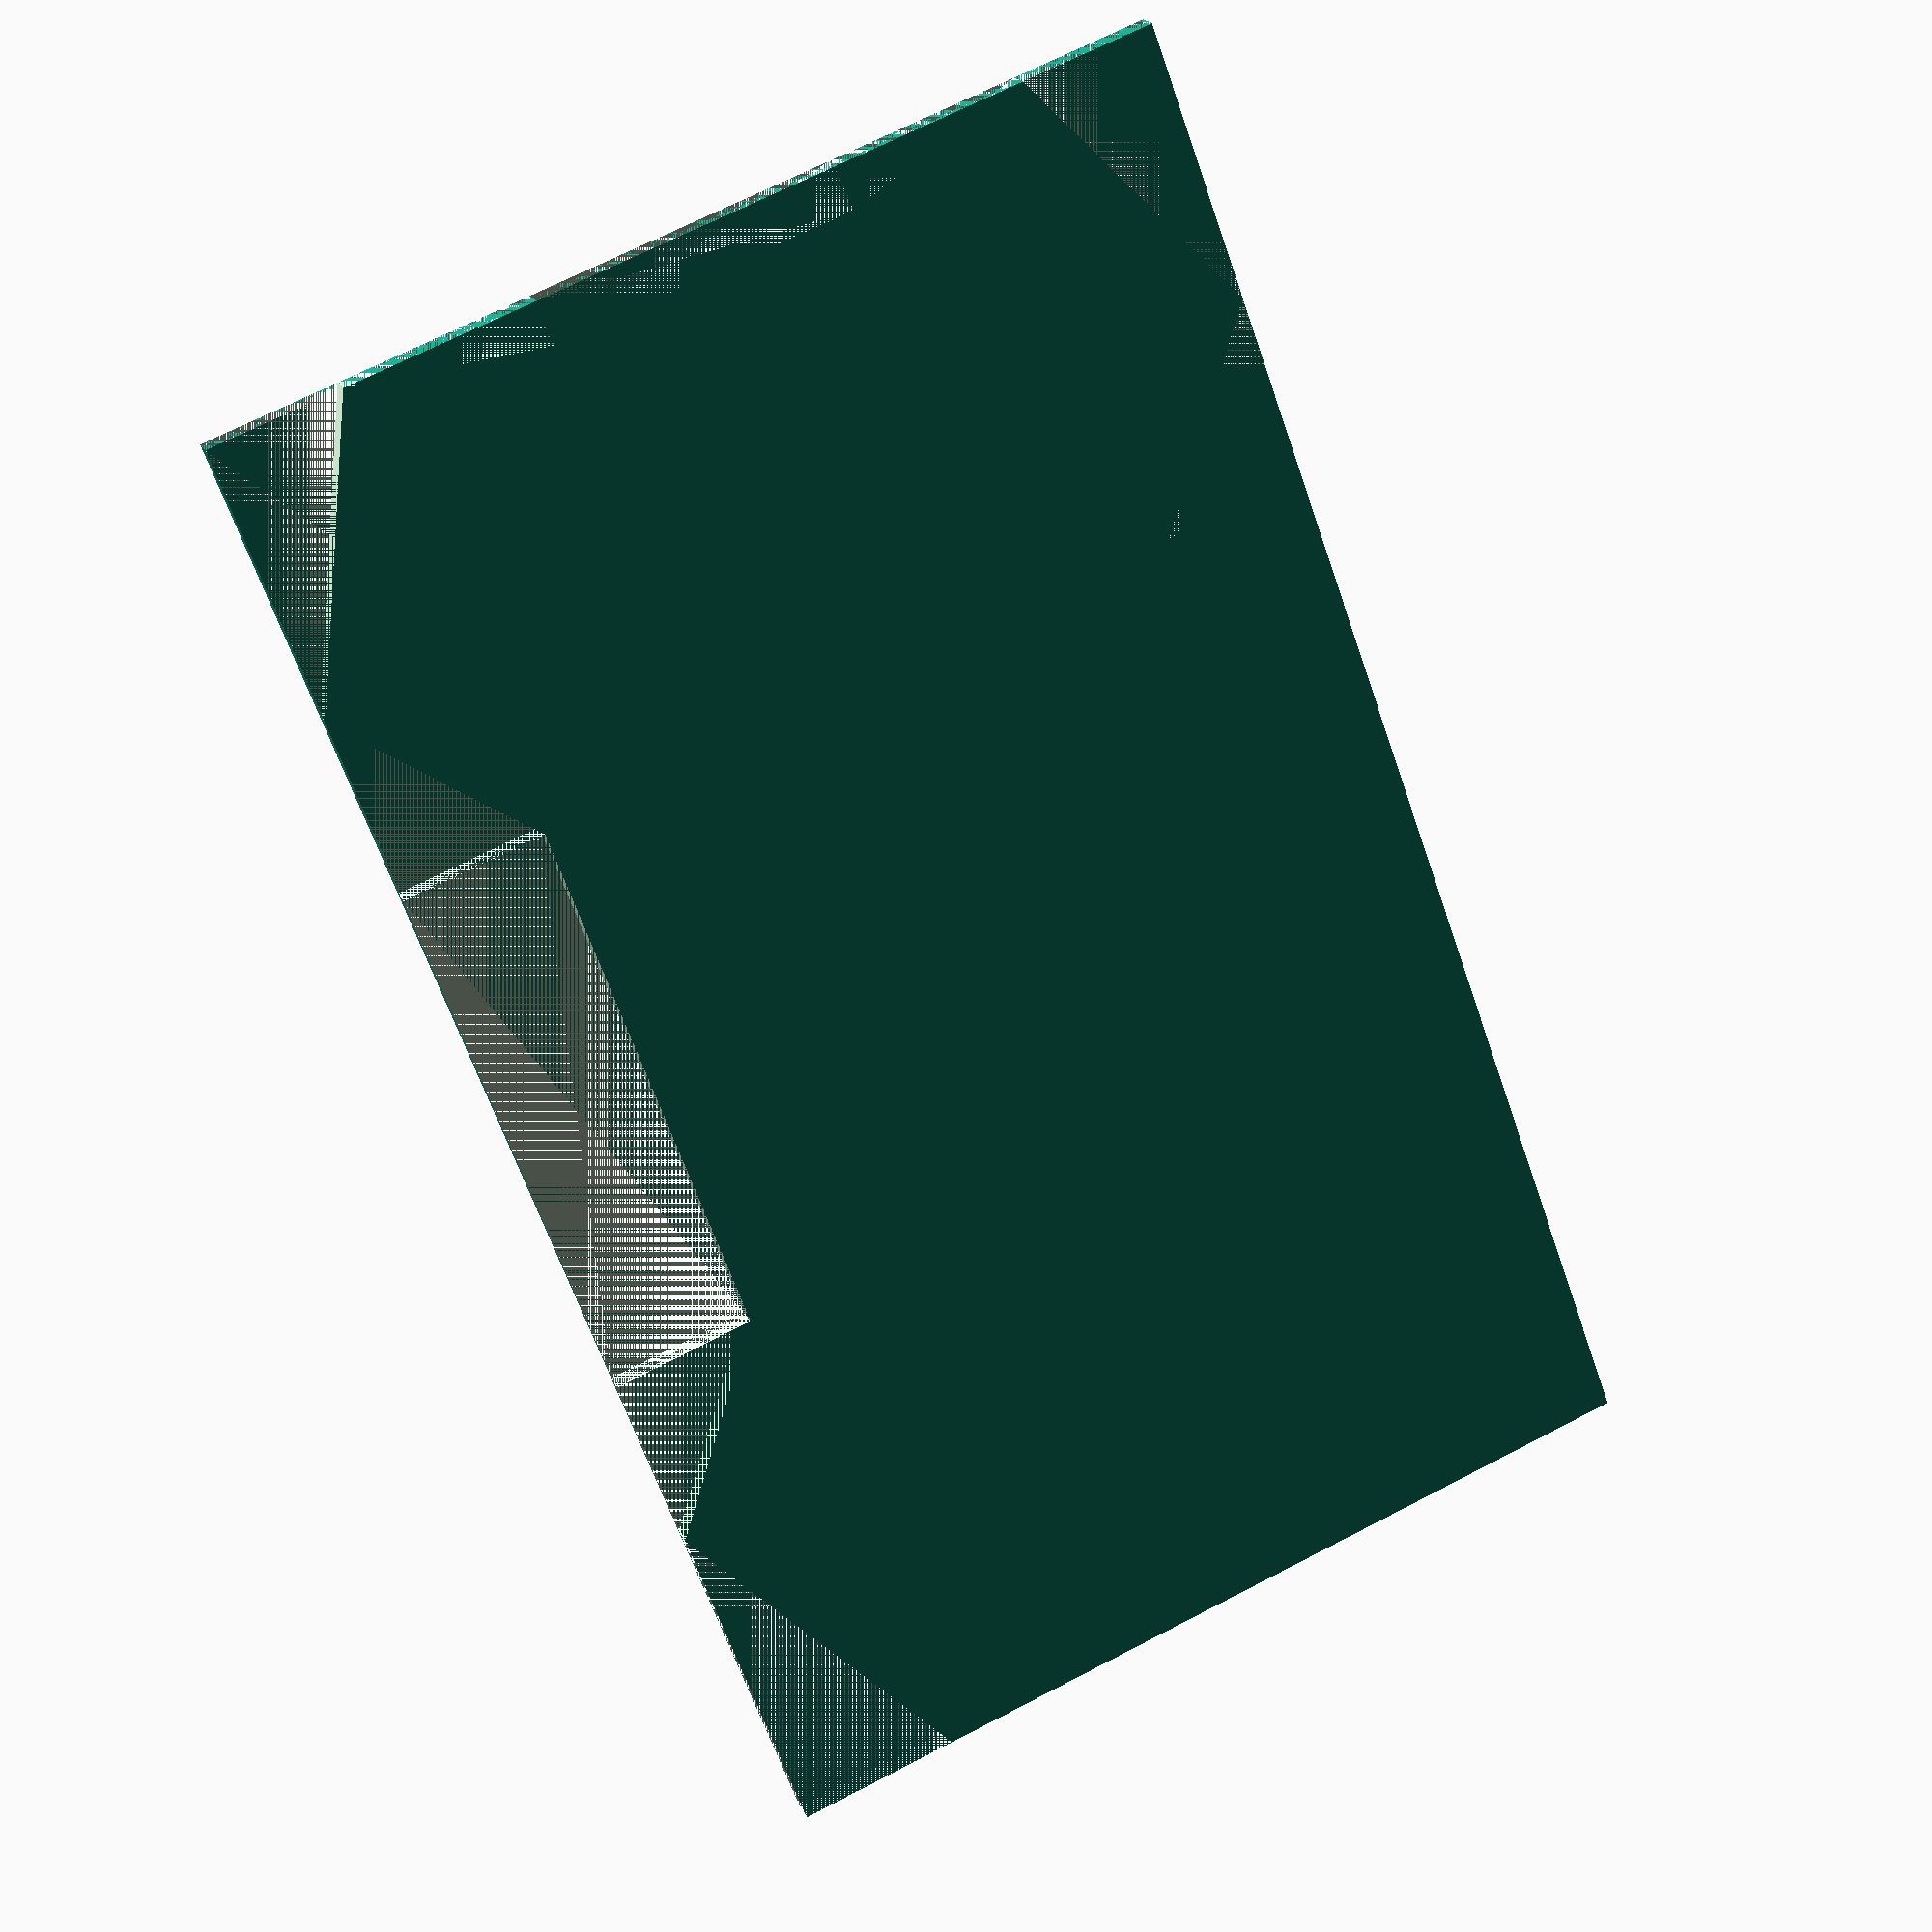
<openscad>
// EMAX Nighthawk 280 Lower Protection Plate
// Craig J Perry, Started on 30th Dec 2015
//
// The board is a rectangle, 85mm wide x 141mm
// tall, with right angle triangles (a, b, d,
// e, f, h, i, j, l, m) and rectangles (c, g,
// k) cut out.
//
//          e /\f   g   h/\ i
//           /  \-------/  \
//          /               \
//          \               /
//          d\             /j
//            |           |
//            |           |
//          c |           | k
//            |           |
//          b/             \l
//          /               \
//          \               /
//          a\             /m
//            \___________/
//
//
// All dimensions are in mm.
//
// Triangles have opposite, adjacent and
// hypotenuse edges. In this drawing, all
// opposite edges run along the Y axis and
// adjacent edges along the X axis.
//
// Similarly, rectangles have width along
// the X axis and length along the Y axis.
//

// Protection plate
pp_thickness = 2;

// Cutouts
a_opp = 32;
a_adj = 15;
b_opp = 17;
b_adj = 13;
c_len = 50;
c_w   = 13;
d_opp = 17;
d_adj = 13;
e_opp = 25;
e_adj = 12;
f_opp = 4;
f_adj = 17;
g_len = 4;
g_w   = 27;
h_opp = 4;
h_adj = 17;
i_opp = 25;
i_adj = 12;
j_opp = 17;
j_adj = 13;
k_len = 50;
k_w   = 13;
l_opp = 17;
l_adj = 13;
m_opp = 32;
m_adj = 15;

// Power distribution board
pdb_width       = e_adj + f_adj + g_w + h_adj + i_adj;
pdb_length      = a_opp + b_opp + c_len + d_opp + e_opp;


module RightAngleTriangle(opposite, adjacent, thickness=pp_thickness, rotation=[0,0,0], translation=[0,0,0])
{
    translate(translation) {
        rotate(rotation) {
            linear_extrude(height=thickness) {
                polygon(
                    points=[[0,0],[adjacent,0],[0,opposite]],
                    paths=[[0,1,2]]
                );
            }
        }
    }
}


module Rectangle(length, width, thickness=pp_thickness, rotation=[0,0,0], translation=[0,0,0])
{
    translate(translation) {
        rotate(rotation) {
            cube([length, width, thickness]);
        }
    }
}


module BottomPlate()
{
    difference() {
        // Uncut base plate
        Rectangle(pdb_width, pdb_length);
        
        // a
        RightAngleTriangle(a_opp, a_adj);
        
        // b
        RightAngleTriangle(b_opp, b_adj, rotation=[180,0,0], translation=[0,a_opp+b_opp,pp_thickness]);
        
        // c
        Rectangle(c_w, c_len, translation=[0,a_opp+b_opp,0]);
        
        // d
        RightAngleTriangle(d_opp, d_adj, translation=[0,a_opp+b_opp+c_len,0]);
        
        // e
        RightAngleTriangle(e_opp, e_adj, rotation=[180,0,0], translation=[0,pdb_length,pp_thickness]);
        
        // f
        RightAngleTriangle(f_opp, f_adj, rotation=[0,0,180], translation=[e_adj+f_adj,pdb_length,0]);
        
        // g
        Rectangle(g_w, g_len, translation=[e_adj+f_adj,pdb_length-g_len,0]);
        
        // h
        RightAngleTriangle(h_opp, h_adj, rotation=[180,0,0], translation=[e_adj+f_adj+g_w,pdb_length,pp_thickness]);
        
        // i
        RightAngleTriangle(i_opp, i_adj, rotation=[0,0,180], translation=[pdb_width,pdb_length,0]);
        
        // j
        RightAngleTriangle(j_opp, j_adj, rotation=[0,180,0], translation=[pdb_width,a_opp+b_opp+c_len,pp_thickness]);
        
        // k
        Rectangle(k_w, k_len, translation=[pdb_width-k_w,a_opp+b_opp,0]);
        
        // l
        RightAngleTriangle(l_opp, l_adj, rotation=[0,0,180], translation=[pdb_width,a_opp+b_opp,0]);
        
        // m
        RightAngleTriangle(32, 15, rotation=[0,180,0], translation=[pdb_width,0,pp_thickness]);
    }
}

BottomPlate();


</openscad>
<views>
elev=159.6 azim=160.0 roll=199.6 proj=p view=wireframe
</views>
